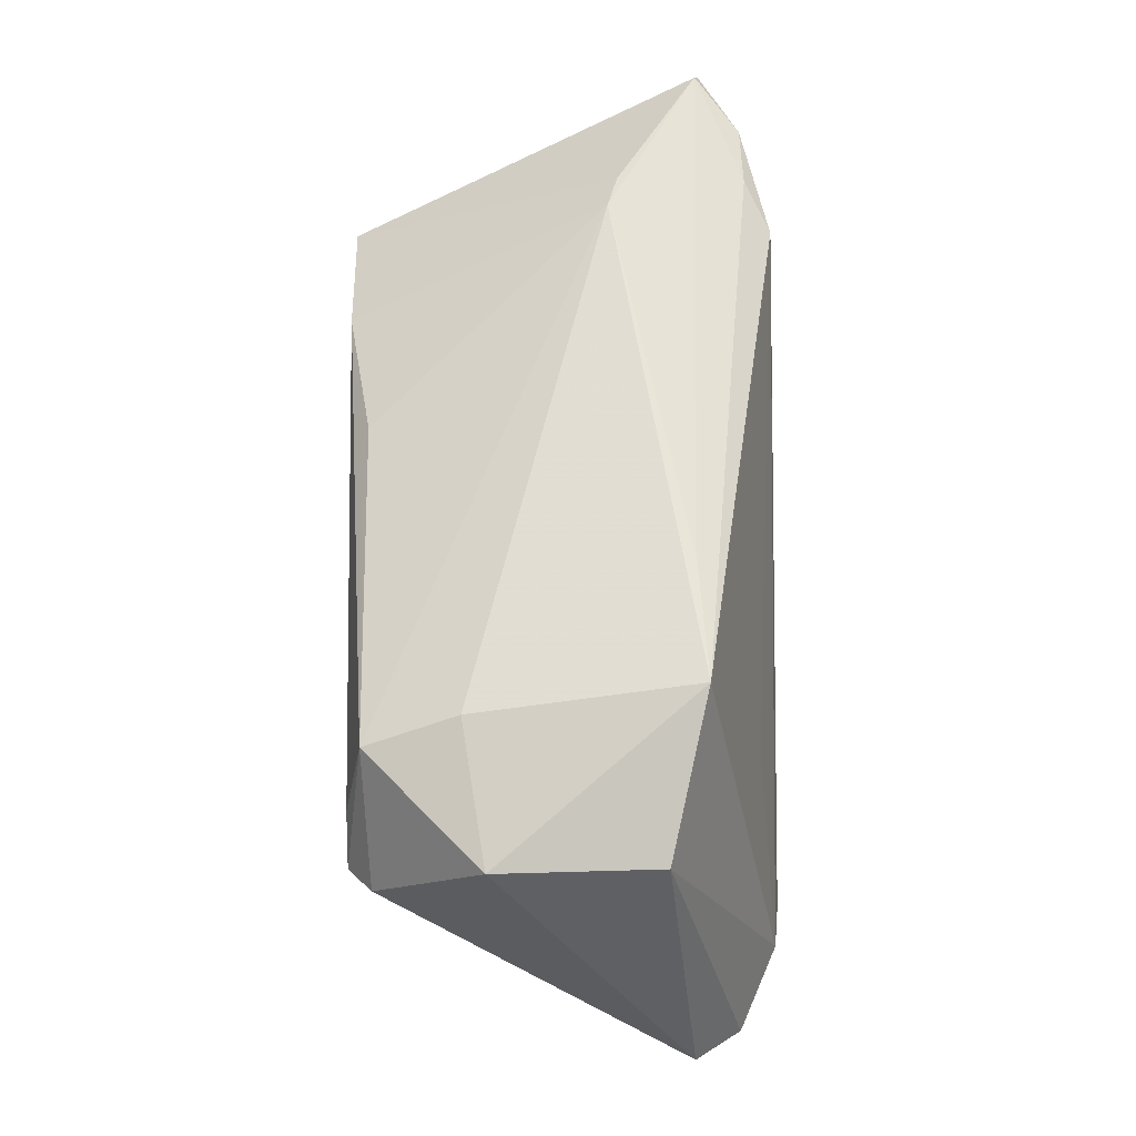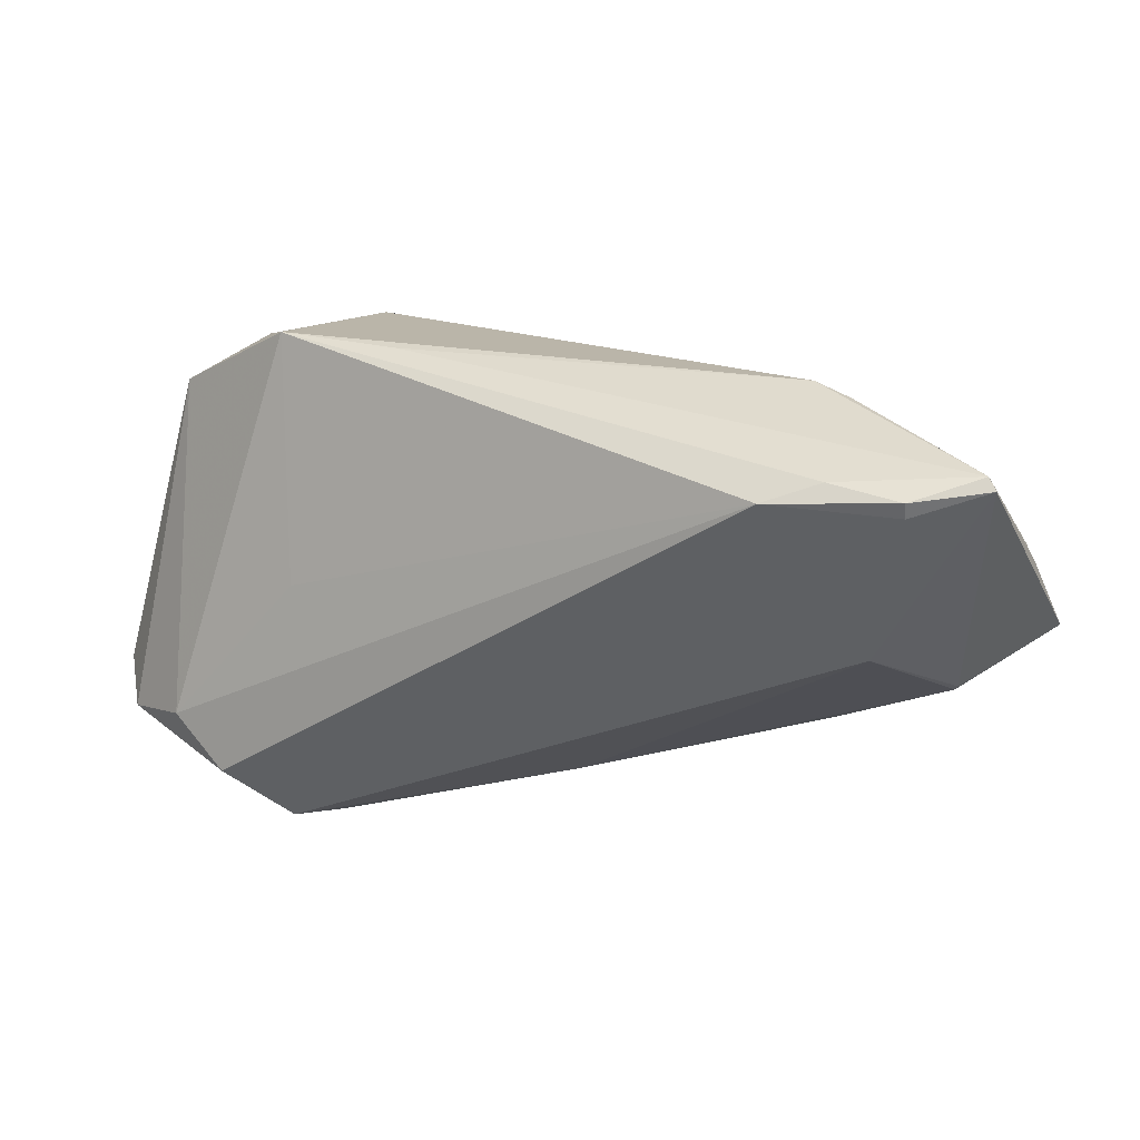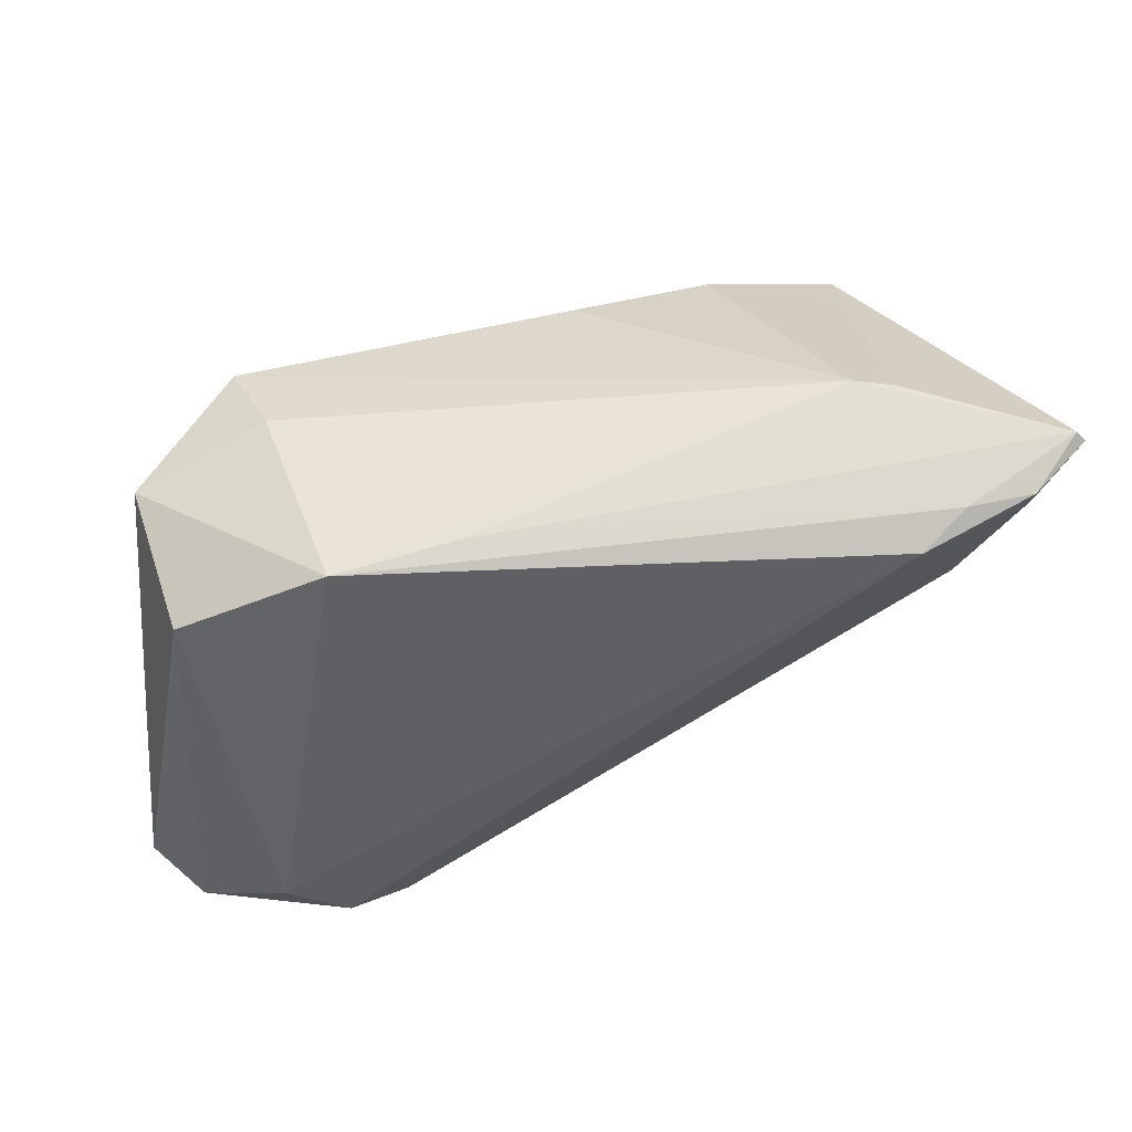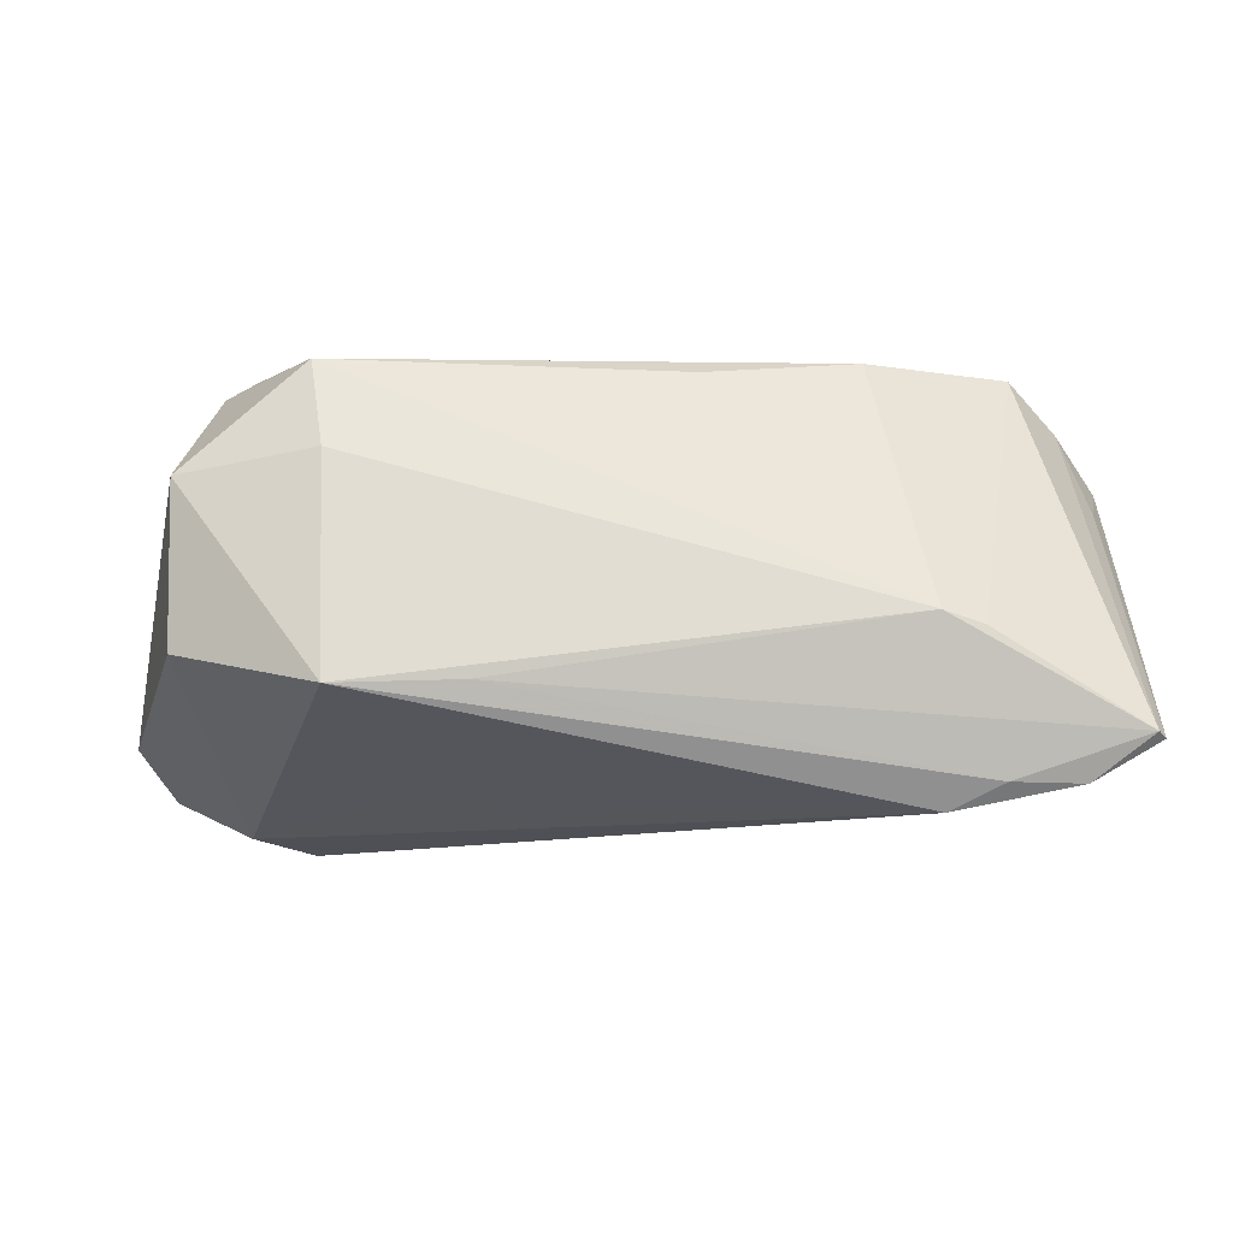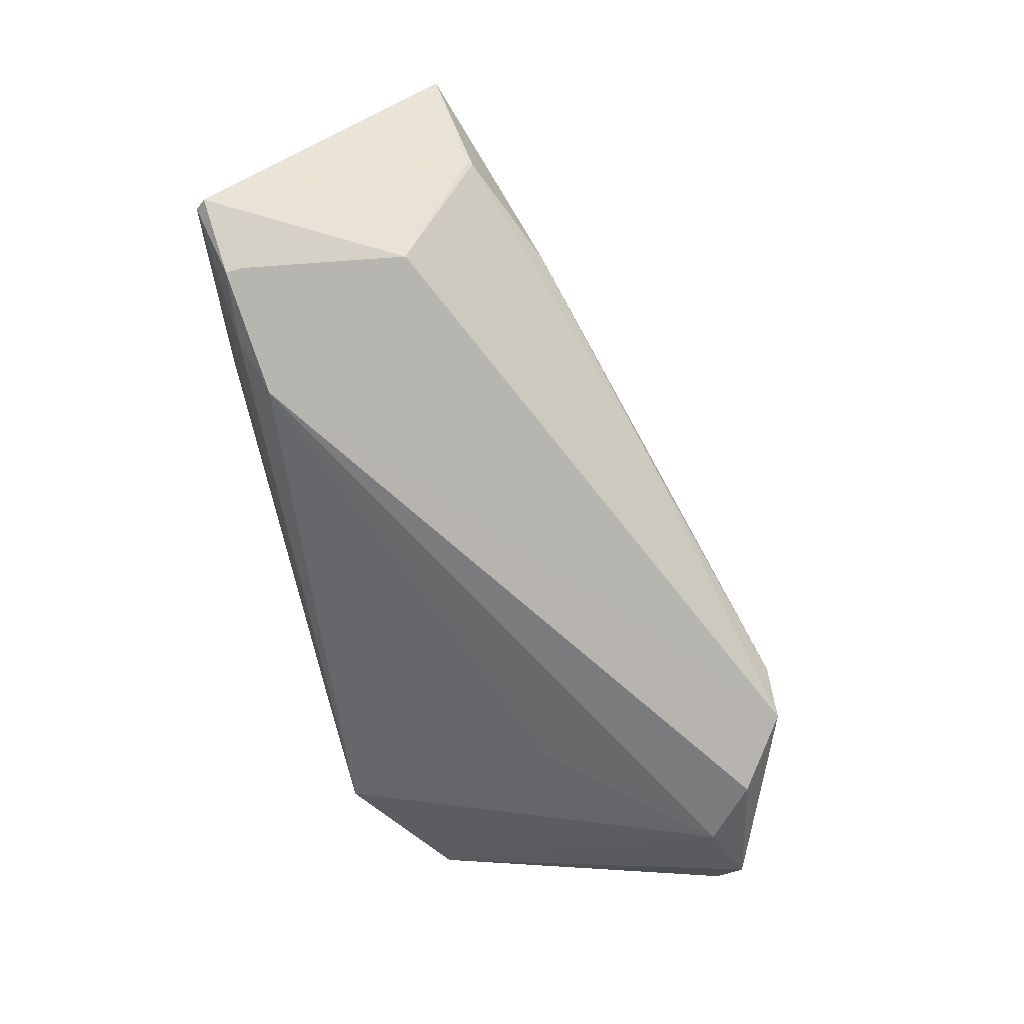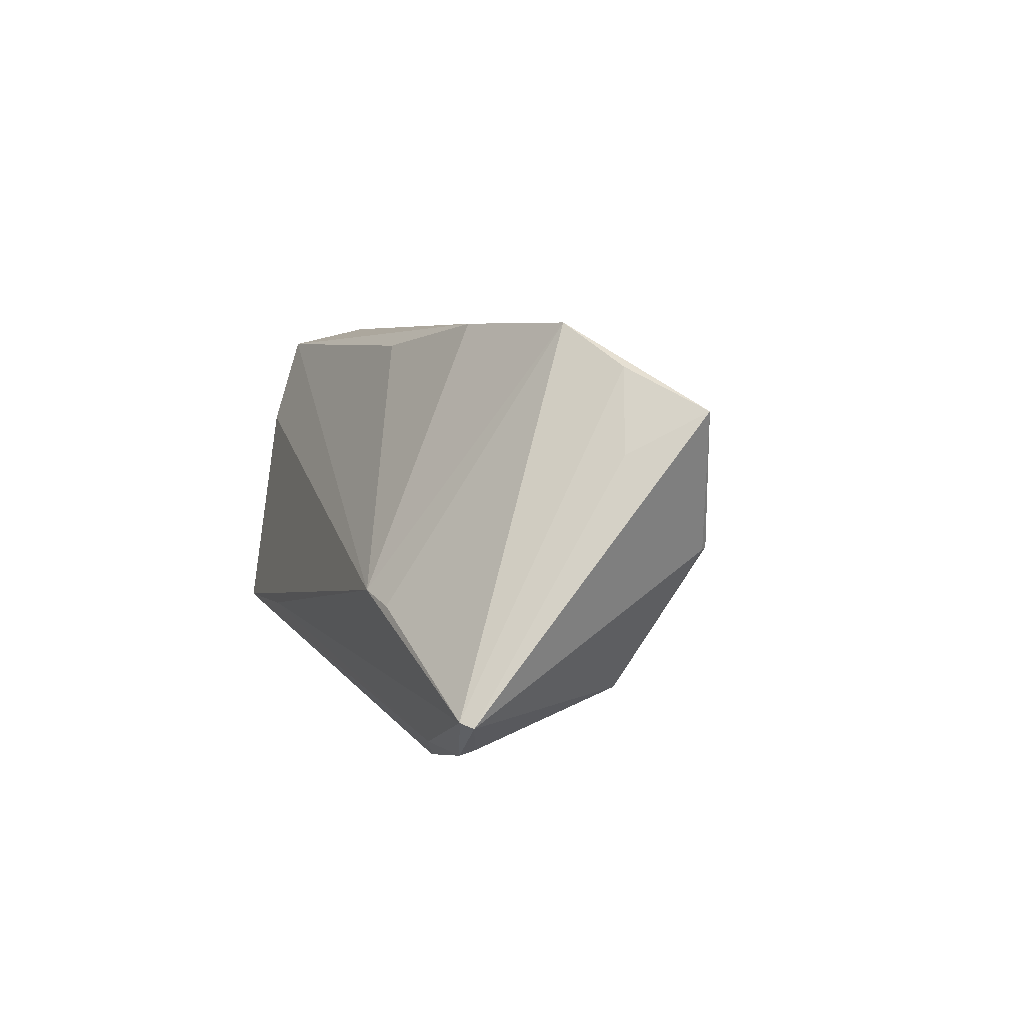
<metadata>
{"format":"obj","ext":"obj","renderer":"f3d","projection":"perspective","resolution":1024,"background":"white","views":[{"elev":60.4,"azim":88.2,"up":"+Y"},{"elev":21.7,"azim":-154.5,"up":"+Y"},{"elev":54.4,"azim":162.2,"up":"+Y"},{"elev":-12.8,"azim":177.8,"up":"+Z"},{"elev":-65.6,"azim":-76.8,"up":"+Z"},{"elev":5.0,"azim":-109.8,"up":"+Z"}]}
</metadata>
<code>
v 0.03124 0.02057 0.01455
v -0.04638 -0.00273 -0.0154
v -0.05732 0.0005838 0.01321
v -0.05211 -0.01167 0.001464
v -0.05827 0.02071 -0.01602
v -0.05169 -0.01228 0.001744
v 0.02169 -0.03636 -0.01559
v -0.0511 0.01837 -0.02135
v 0.02688 -0.03645 -0.01978
v 0.04239 -0.02431 -0.02226
v -0.05107 0.01644 -0.02084
v 0.03298 0.01671 0.02578
v 0.04757 0.01526 -0.007404
v 0.03585 0.006038 0.02808
v -0.03467 0.0247 -0.003855
v 0.006058 -0.02816 -0.001609
v 0.01486 0.02446 -0.0117
v -0.03586 0.01694 -0.02435
v 0.05207 -0.02711 -0.01749
v -0.05362 -0.0008353 0.02321
v -0.01015 0.01424 0.02557
v -0.05985 -0.00881 0.01816
v 0.03089 4.96e-05 0.02822
v 0.03024 0.0247 -0.01225
v 0.04056 0.0004384 0.02831
v -0.0471 0.004141 0.02831
v -0.02918 0.009875 0.02831
v 0.05668 -0.0233 -0.01149
v -0.04225 0.01935 -0.02134
v -0.008295 -0.02725 -0.008628
v 0.04792 0.01626 0.01226
v 0.03497 -0.0303 -0.02358
v 0.05329 -0.02444 -0.006464
v -0.03738 -0.01841 0.0008156
v -0.05935 0.01937 -0.01661
v -0.03963 0.0237 -0.005262
v 0.02549 -0.004592 -0.02018
v 0.04409 0.002468 0.02541
f 18 9 2
f 25 16 33
f 1 15 12
f 24 15 1
f 12 31 1
f 1 31 24
f 13 31 28
f 24 31 13
f 13 10 24
f 12 25 38
f 38 31 12
f 28 31 38
f 38 33 28
f 25 33 38
f 14 25 12
f 12 15 21
f 22 16 23
f 23 16 25
f 23 26 22
f 25 26 23
f 9 33 7
f 7 33 16
f 7 16 22
f 28 33 19
f 19 33 9
f 19 13 28
f 10 13 19
f 18 24 37
f 37 10 18
f 24 10 37
f 22 26 20
f 36 26 15
f 15 26 27
f 27 21 15
f 12 21 27
f 27 26 25
f 25 14 27
f 27 14 12
f 30 2 9
f 30 6 2
f 9 7 30
f 4 35 2
f 2 6 4
f 22 35 4
f 4 6 22
f 32 19 9
f 10 19 32
f 32 9 18
f 18 10 32
f 2 35 11
f 35 8 11
f 18 2 11
f 11 8 18
f 29 24 18
f 18 8 29
f 3 35 22
f 22 20 3
f 5 20 26
f 26 36 5
f 35 3 5
f 5 3 20
f 5 36 15
f 5 8 35
f 5 29 8
f 22 6 34
f 6 30 34
f 34 7 22
f 34 30 7
f 24 29 17
f 29 5 17
f 17 15 24
f 17 5 15

</code>
